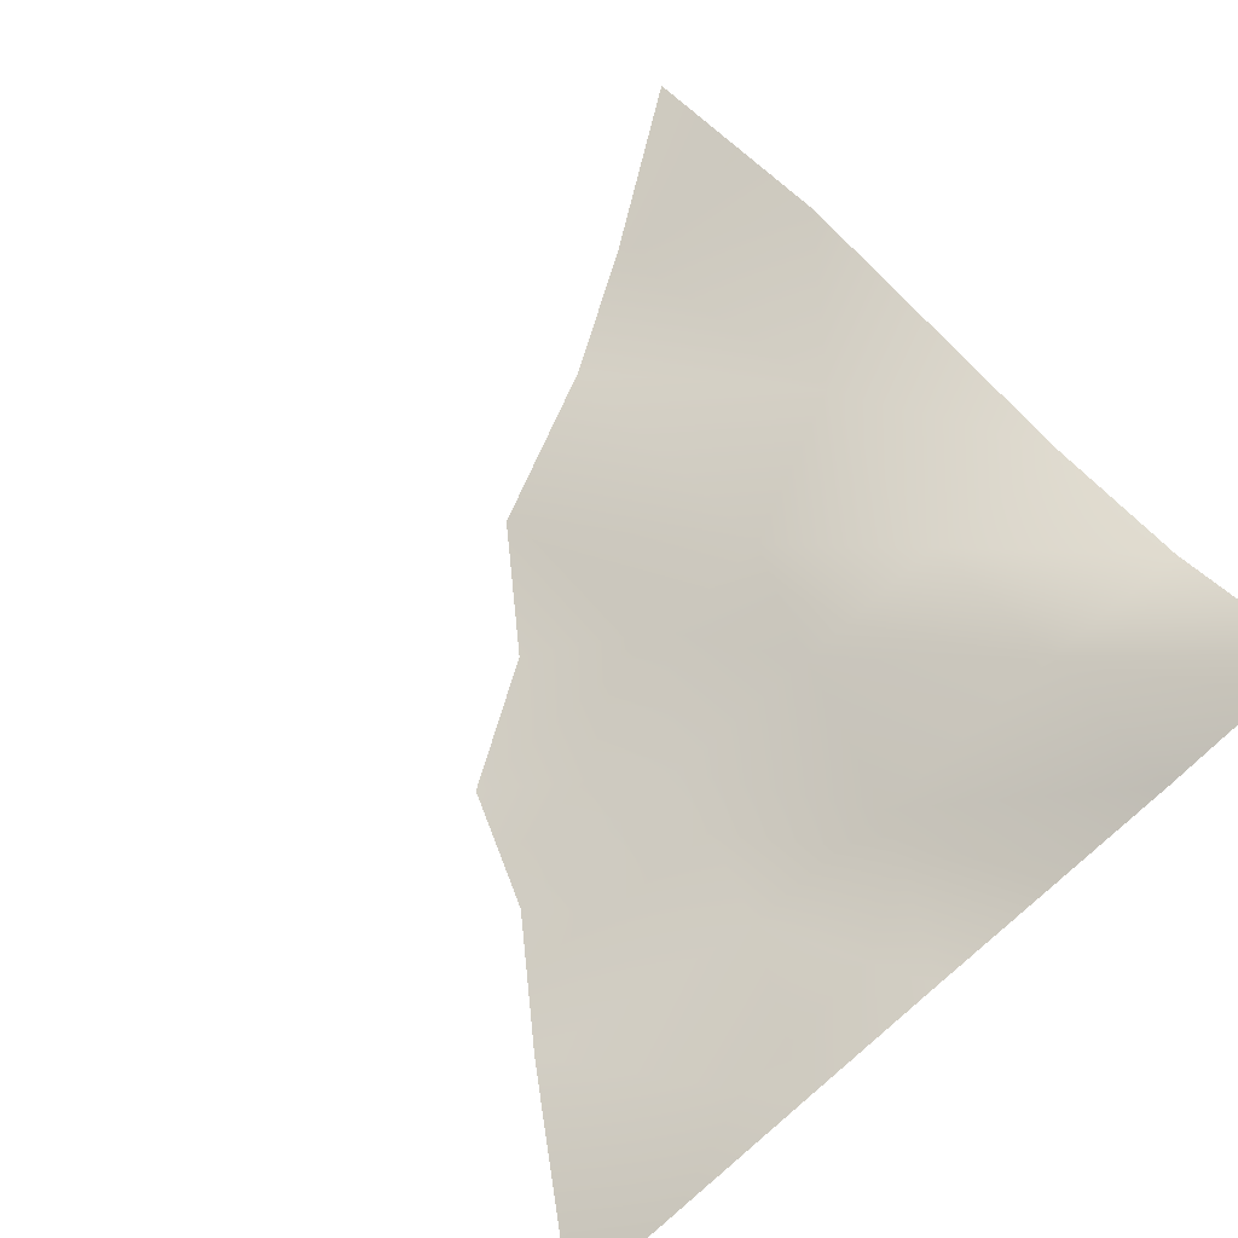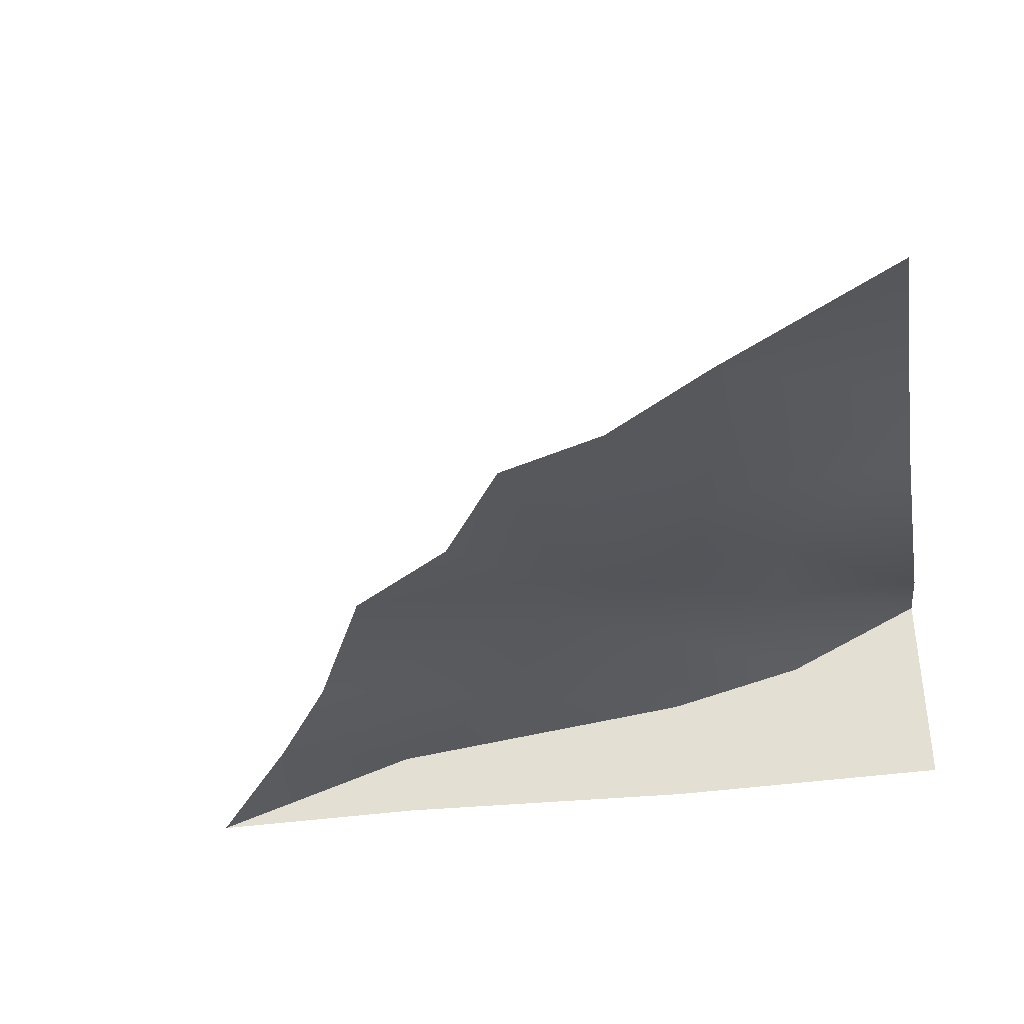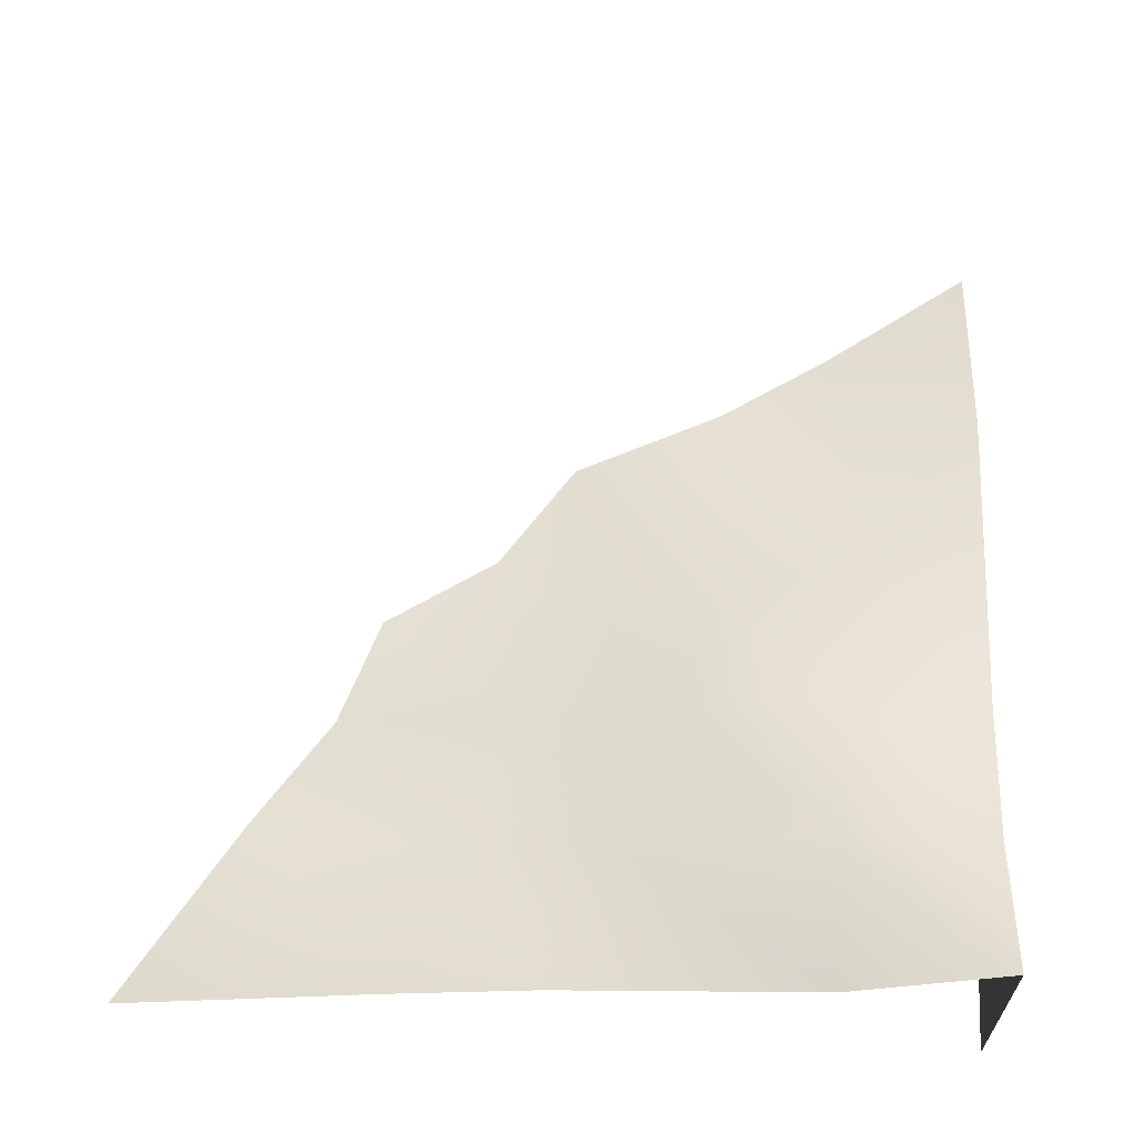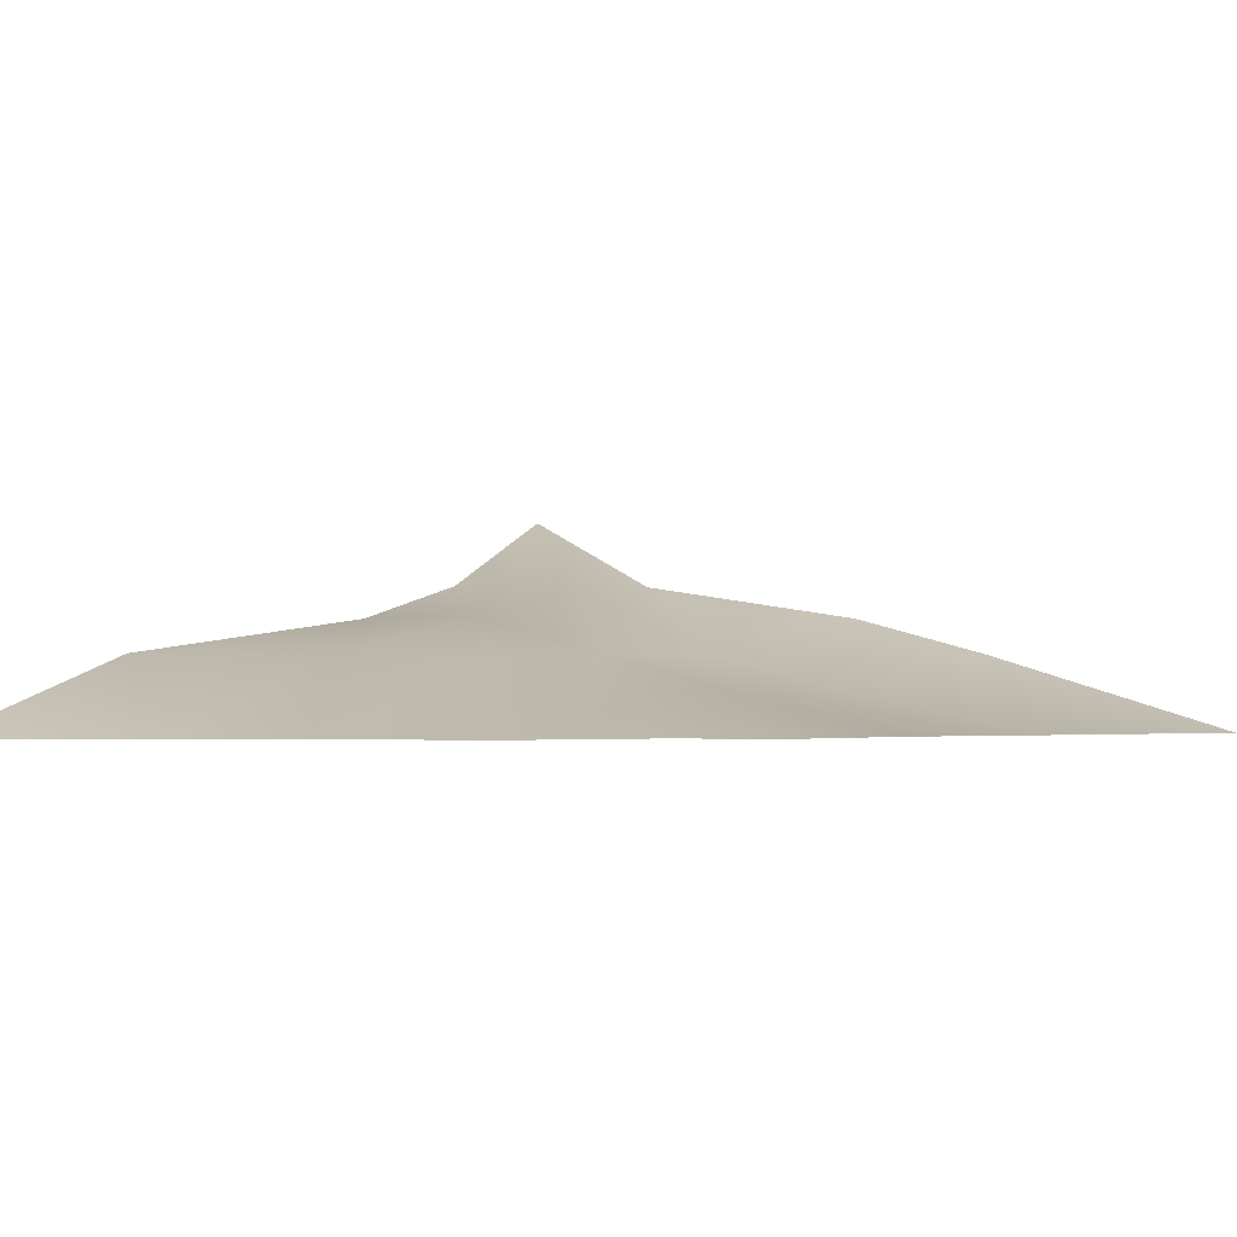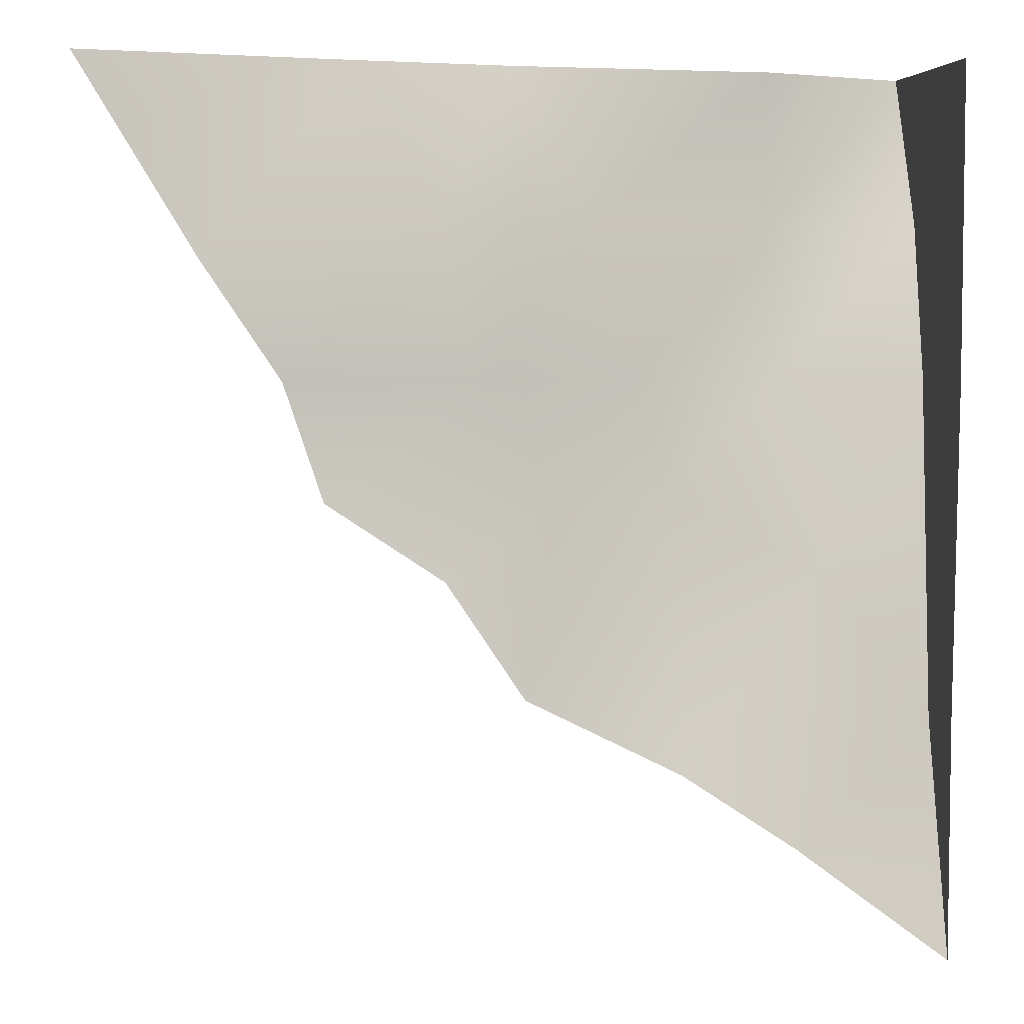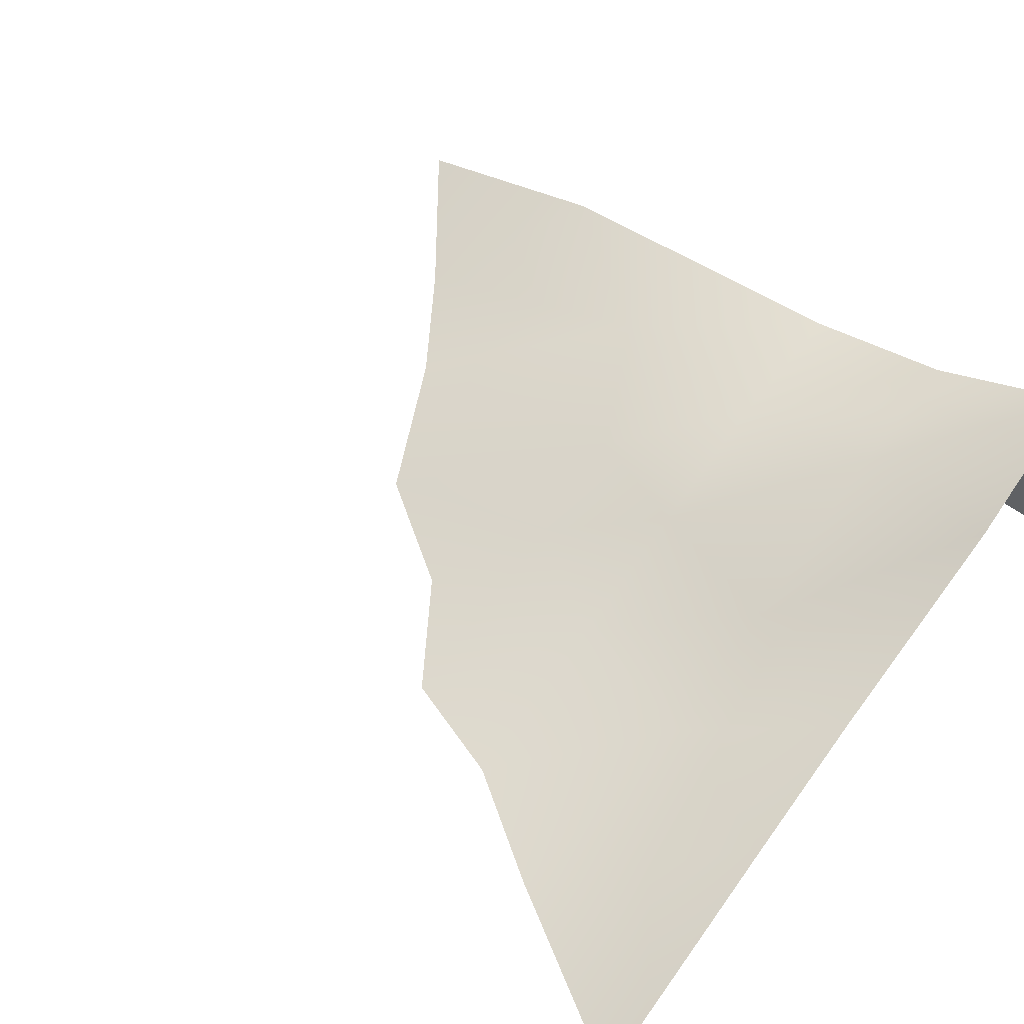
<metadata>
{"format":"obj","ext":"obj","renderer":"f3d","projection":"perspective","resolution":1024,"background":"white","views":[{"elev":72.9,"azim":-39.6,"up":"+Y"},{"elev":-39.7,"azim":-79.9,"up":"+Y"},{"elev":62.8,"azim":3.0,"up":"+Y"},{"elev":-1.1,"azim":-145.1,"up":"+Y"},{"elev":5.0,"azim":-6.8,"up":"+Z"},{"elev":58.7,"azim":-52.7,"up":"+Y"}]}
</metadata>
<code>
g pb_Mesh-29186
v 0 0 -11.5
v 0 1 -8.5
v -2 0 -10
v -1.5 1 -6.5
v 0 1 -8.5
v 0 1.5 -4
v -1.5 1 -6.5
v -2 1.5 -4
v 0 1.5 -4
v 0 2 -2
v -2 1.5 -4
v -2 2 -2
v 0 2 -2
v 0 3 0
v -2 2 -2
v -2 2 0
v -2 0 -10
v -1.5 1 -6.5
v -3.5 0 -9
v -3.5 1 -5.5
v -1.5 1 -6.5
v -2 1.5 -4
v -3.5 1 -5.5
v -4 1 -4
v -2 1.5 -4
v -2 2 -2
v -4 1 -4
v -4.5 1 -2
v -2 2 -2
v -2 2 0
v -4.5 1 -2
v -5.5 1.5 0
v -3.5 0 -9
v -3.5 1 -5.5
v -5.5 0 -8
v -5 0.5 -5.5
v -3.5 1 -5.5
v -4 1 -4
v -5 0.5 -5.5
v -6 0.5 -4
v -4 1 -4
v -4.5 1 -2
v -6 0.5 -4
v -6.5 0.5 -2
v -4.5 1 -2
v -5.5 1.5 0
v -6.5 0.5 -2
v -7.5 1 0
v -5.5 0 -8
v -5 0.5 -5.5
v -6.5 0 -6.5
v -8 0 -5.5
v -5 0.5 -5.5
v -6 0.5 -4
v -8 0 -5.5
v -8.5 0 -4
v -6 0.5 -4
v -6.5 0.5 -2
v -8.5 0 -4
v -9.5 0 -2.5
v -6.5 0.5 -2
v -7.5 1 0
v -9.5 0 -2.5
v -11 0 0
v 4.403e-06 1.192e-07 -8.389
v 0 1.5 -4
v 0 1 -8.5
v 3.619e-06 -0.1724 -4.004
v 0 2 -2
v 3.244e-06 -0.1724 -1.906
v 0 0 -11.5
v 0.0001033 -0.1724 -3.932e-07
v 0 3 0
g pb_Mesh-29186_0
f 3 2 1
f 3 4 2
f 7 6 5
f 7 8 6
f 11 10 9
f 11 12 10
f 15 14 13
f 15 16 14
f 19 18 17
f 19 20 18
f 23 22 21
f 23 24 22
f 27 26 25
f 27 28 26
f 31 30 29
f 31 32 30
f 35 34 33
f 35 36 34
f 39 38 37
f 39 40 38
f 43 42 41
f 43 44 42
f 47 46 45
f 47 48 46
f 51 50 49
f 51 52 50
f 55 54 53
f 55 56 54
f 59 58 57
f 59 60 58
f 63 62 61
f 63 64 62
g pb_Mesh-29186_1
f 67 66 65
f 66 68 65
f 66 69 68
f 69 70 68
f 67 65 71
f 70 69 72
f 69 73 72

</code>
